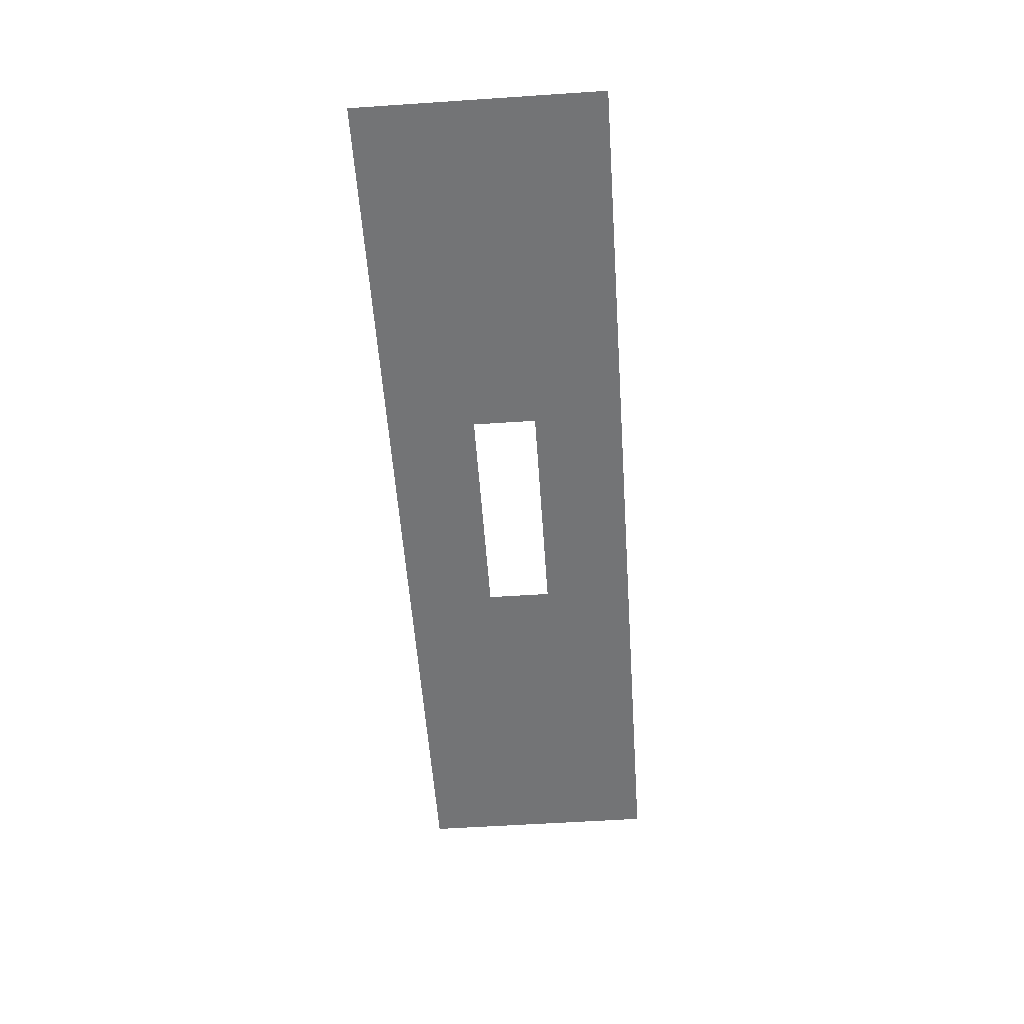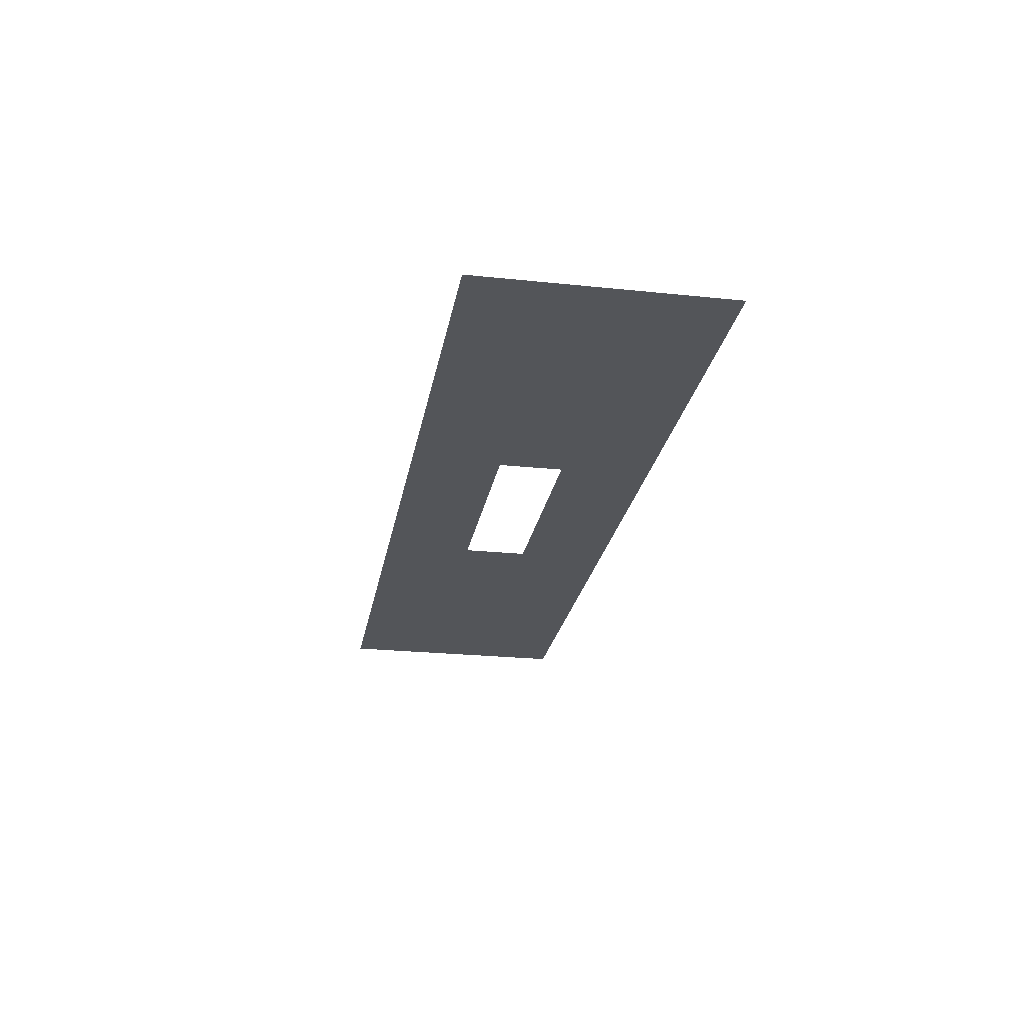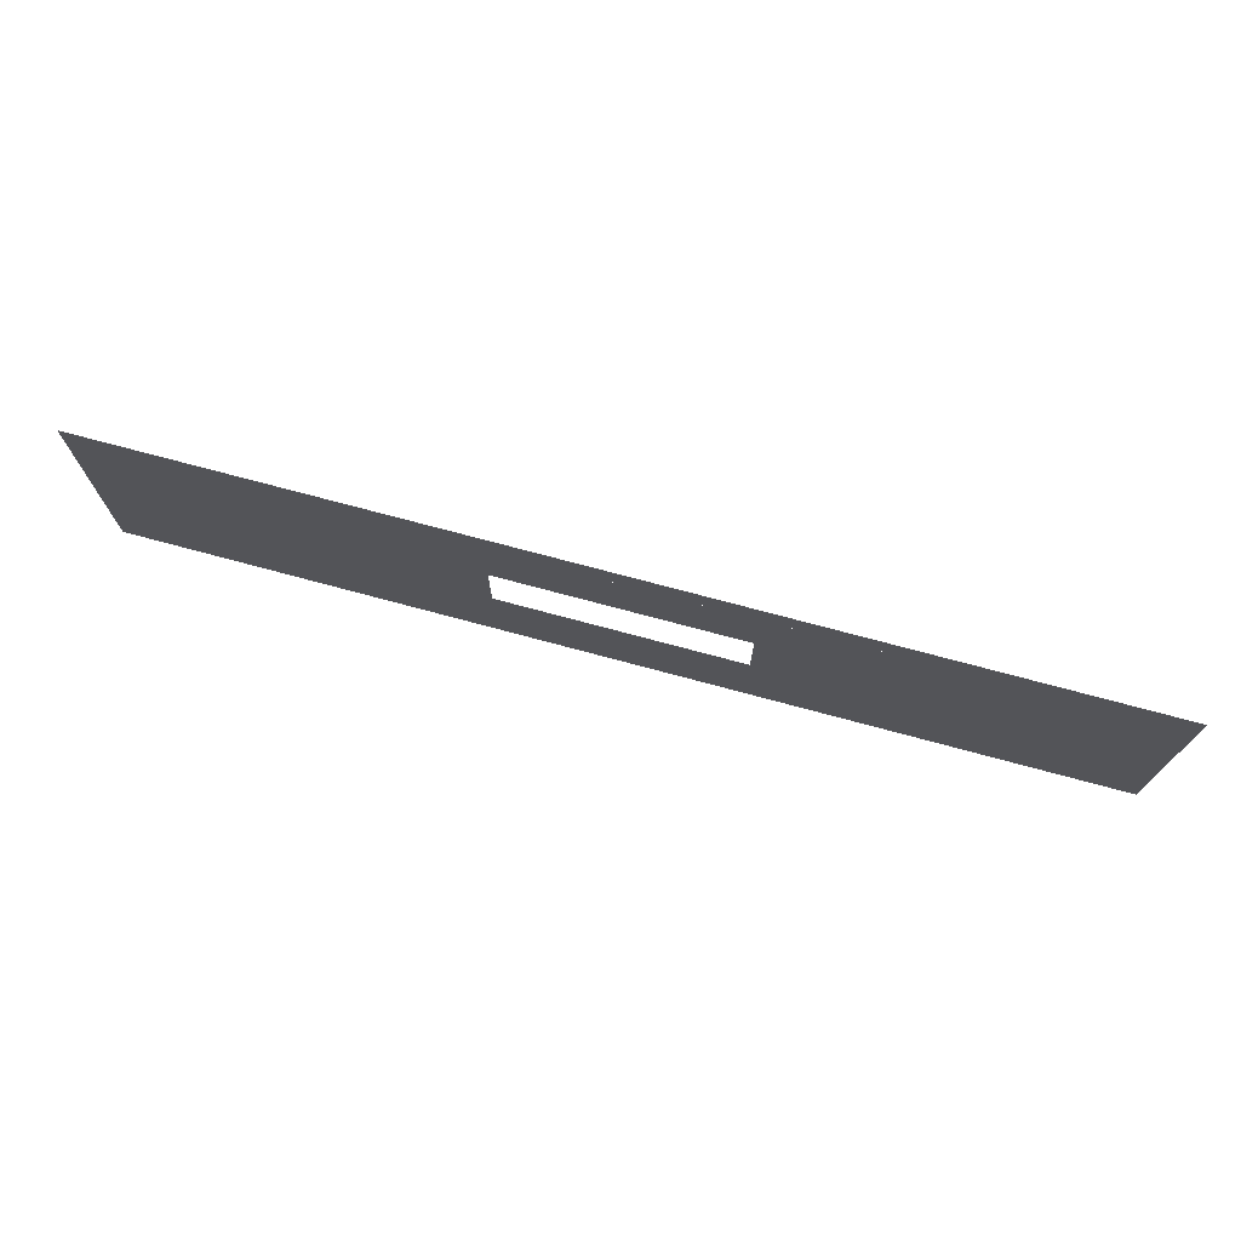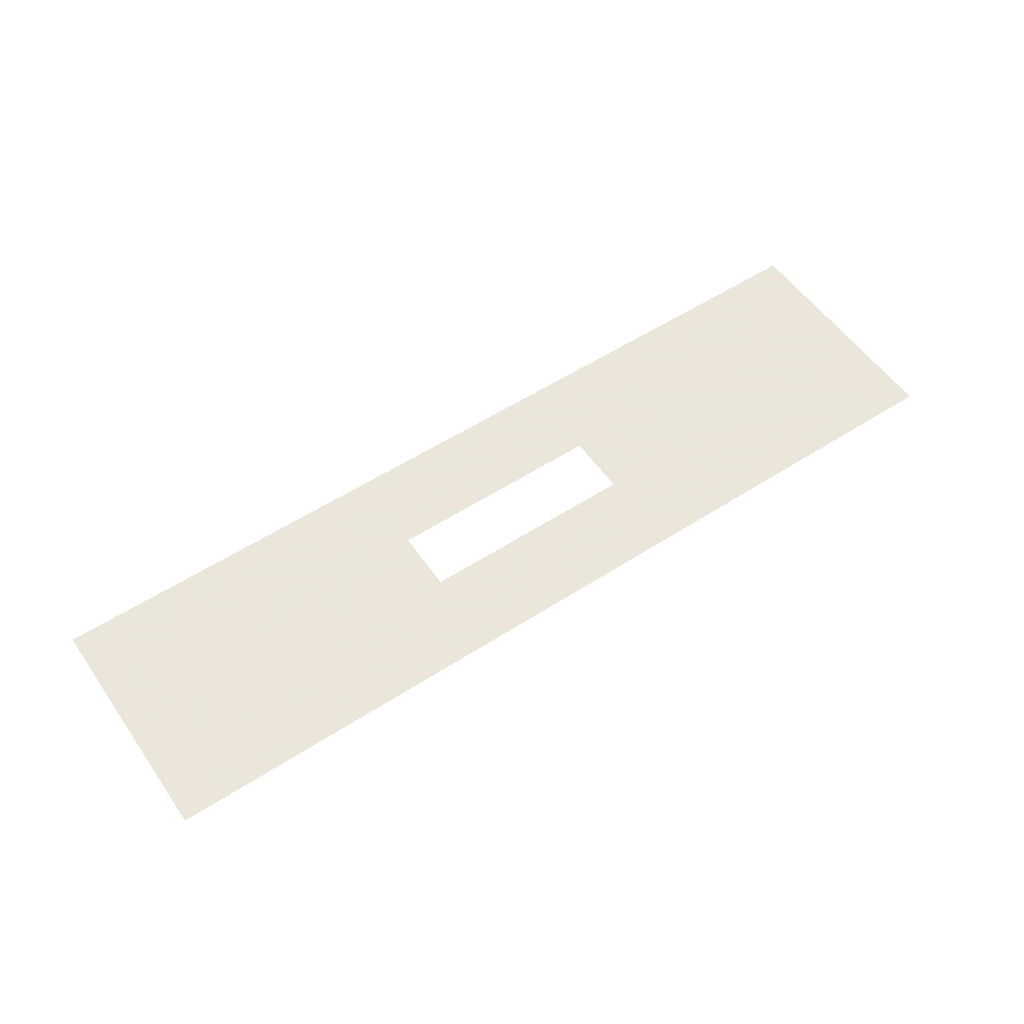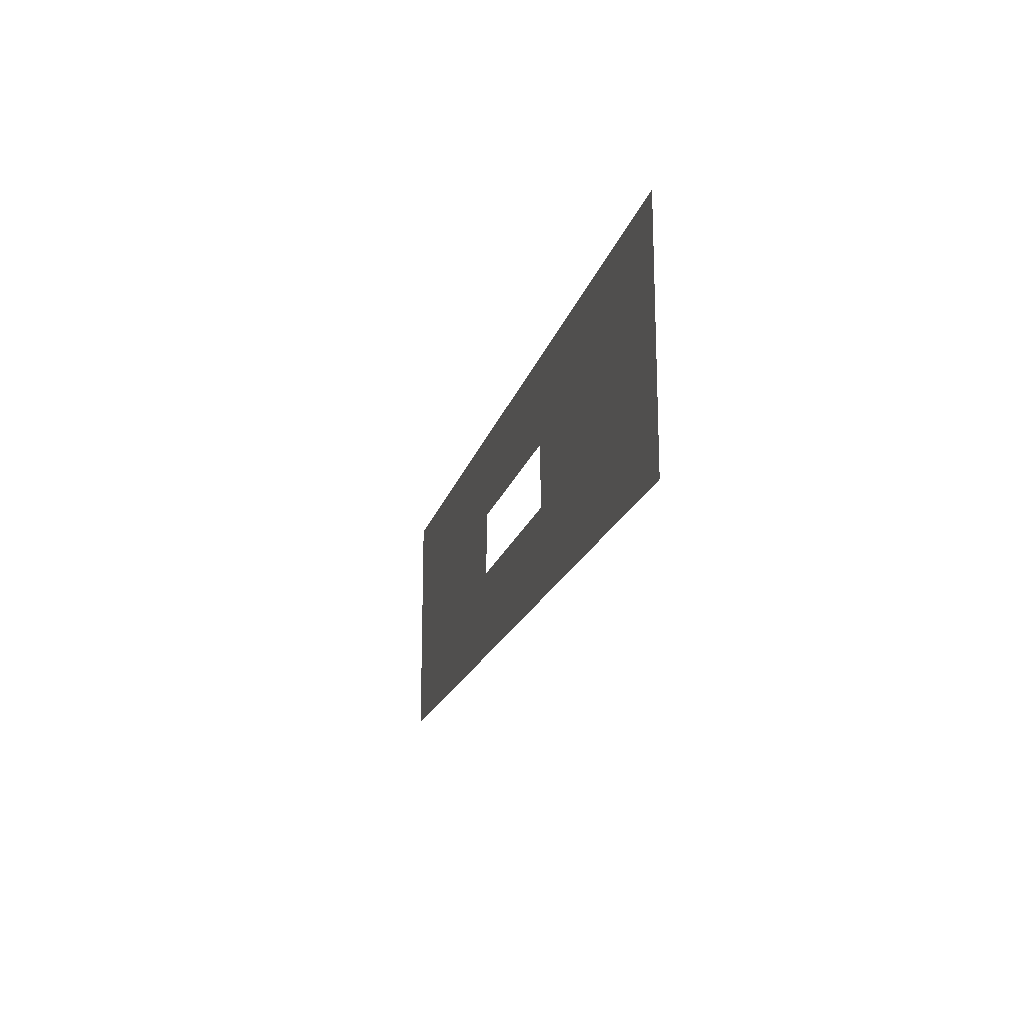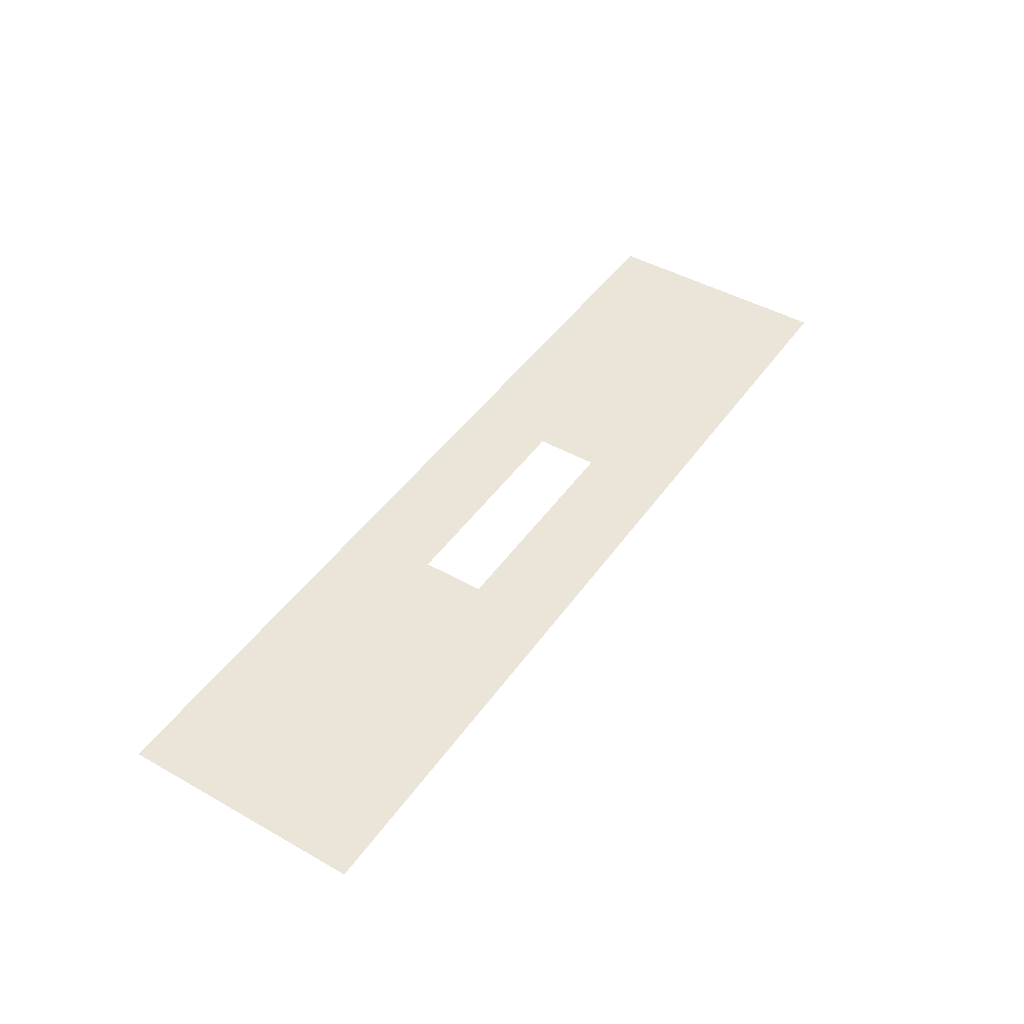
<metadata>
{"format":"obj","ext":"obj","renderer":"f3d","projection":"perspective","resolution":1024,"background":"white","views":[{"elev":-56.2,"azim":94.0,"up":"+Y"},{"elev":-24.3,"azim":80.2,"up":"+Y"},{"elev":73.0,"azim":-164.9,"up":"+Z"},{"elev":55.0,"azim":145.7,"up":"+Y"},{"elev":-18.2,"azim":76.1,"up":"+Z"},{"elev":45.5,"azim":123.0,"up":"+Y"}]}
</metadata>
<code>
v 0.565 0 -0.2
v 0.462 0 -0.1313
v 0.462 0 0.1313
v 0.565 0 0.185
v 0.565 0 -0.2
v -0.575 0 -0.2
v -0.462 0 -0.1313
v 0.462 0 -0.1313
v -0.462 0 0.1313
v -0.462 0 -0.1313
v -0.575 0 -0.2
v -0.575 0 0.185
v 0.462 0 0.1313
v -0.462 0 0.1313
v -0.575 0 0.185
v 0.565 0 0.185
v 0.63 0 0.22
v 0.63 0 -0.24
v 0.565 0 -0.2
v 0.565 0 0.185
v 0.6 0 0.25
v 0.63 0 0.22
v 0.565 0 0.185
v 0.565 0 -0.2
v 0.63 0 -0.24
v 0.6 0 -0.265
v 0.6 0 -0.265
v -0.605 0 -0.265
v -0.575 0 -0.2
v 0.565 0 -0.2
v -0.61 0 0.25
v 0.6 0 0.25
v 0.565 0 0.185
v -0.575 0 0.185
v -0.575 0 -0.2
v -0.605 0 -0.265
v -0.64 0 -0.24
v -0.64 0 0.225
v -0.61 0 0.25
v -0.575 0 0.185
v -0.64 0 -0.24
v -0.64 0 0.225
v -0.575 0 0.185
v -0.575 0 -0.2
v 1.65 0 0.225
v 1.695 0 0.19
v 1.695 0 0
v 1.49 0 0.225
v 0.89 0 0.225
v 1.175 0 0.225
v 1.64 0 -0.285
v 1.355 0 -0.285
v 0.85 0 -0.265
v 0.85 0 -0.075
v 1.055 0 -0.295
v 0.87 0 -0.295
v 1.65 0 0.225
v 1.68 0 0.215
v 1.695 0 0.19
v 0.87 0 -0.295
v 0.855 0 -0.285
v 0.85 0 -0.265
v -1.02 0 -0.3
v -0.825 0 -0.085
v -0.825 0 -0.3
v -1.615 0 -0.295
v -1.155 0 0.225
v -0.86 0 0.225
v -1.33 0 -0.295
v -1.625 0 0.22
v -1.47 0 0.22
v -1.655 0 0.005
v -1.655 0 0.19
v -1.655 0 0.19
v -1.65 0 0.21
v -1.625 0 0.22
v -1.815 0 0.345
v -1.815 0 -0.36
v -1.9 0 -0.5
v -1.9 0 0.5
v -1.9 0 0.5
v -1.755 0 0.4
v -1.815 0 0.345
v -1.9 0 -0.5
v -1.815 0 -0.36
v -1.775 0 -0.4
v -1.9 0 -0.5
v -1.775 0 -0.4
v 1.76 0 -0.4
v 1.9 0 -0.5
v 1.9 0 -0.5
v 1.76 0 -0.4
v 1.815 0 -0.355
v 1.9 0 -0.5
v 1.815 0 -0.355
v 1.815 0 0.345
v 1.9 0 0.5
v 1.9 0 0.5
v 1.815 0 0.345
v 1.765 0 0.4
v 1.9 0 0.5
v 1.765 0 0.4
v -1.755 0 0.4
v -1.9 0 0.5
v -1.655 0 0.19
v -1.655 0 0.005
v -1.815 0 -0.36
v -1.815 0 0.345
v -1.65 0 0.21
v -1.655 0 0.19
v -1.815 0 0.345
v -1.755 0 0.4
v -1.625 0 0.22
v -1.65 0 0.21
v -1.755 0 0.4
v -1.155 0 0.225
v -1.615 0 -0.295
v -1.655 0 0.005
v -1.47 0 0.22
v -1.47 0 0.22
v -1.625 0 0.22
v -1.755 0 0.4
v -1.28 0 0.4
v -1.155 0 0.225
v -1.47 0 0.22
v -1.28 0 0.4
v -1.775 0 -0.4
v -1.815 0 -0.36
v -1.655 0 0.005
v -1.615 0 -0.295
v -1.175 0 -0.4
v -1.775 0 -0.4
v -1.615 0 -0.295
v -1.33 0 -0.295
v -0.825 0 -0.085
v -1.02 0 -0.3
v -1.33 0 -0.295
v -0.86 0 0.225
v -1.02 0 -0.3
v -1.175 0 -0.4
v -1.33 0 -0.295
v -0.86 0 0.225
v -1.155 0 0.225
v -1.28 0 0.4
v -0.75 0 0.4
v -0.64 0 0.225
v -0.86 0 0.225
v -0.75 0 0.4
v -0.61 0 0.25
v -0.64 0 -0.24
v -0.825 0 -0.085
v -0.86 0 0.225
v -0.64 0 0.225
v -1.175 0 -0.4
v -1.02 0 -0.3
v -0.825 0 -0.3
v -0.71 0 -0.4
v -0.71 0 -0.4
v -0.825 0 -0.3
v -0.825 0 -0.085
v -0.64 0 -0.24
v -0.71 0 -0.4
v -0.64 0 -0.24
v -0.605 0 -0.265
v 0.6 0 0.25
v -0.61 0 0.25
v -0.75 0 0.4
v 0.675 0 0.4
v -0.71 0 -0.4
v -0.605 0 -0.265
v 0.6 0 -0.265
v 0.675 0 -0.4
v 0.675 0 -0.4
v 0.6 0 -0.265
v 0.63 0 -0.24
v 0.85 0 -0.265
v 0.675 0 -0.4
v 0.85 0 -0.265
v 0.855 0 -0.285
v 0.855 0 -0.285
v 0.87 0 -0.295
v 0.675 0 -0.4
v 0.85 0 -0.075
v 0.85 0 -0.265
v 0.63 0 -0.24
v 0.63 0 0.22
v 0.89 0 0.225
v 0.63 0 0.22
v 0.6 0 0.25
v 0.675 0 0.4
v 0.89 0 0.225
v 0.85 0 -0.075
v 0.63 0 0.22
v 1.055 0 -0.295
v 0.85 0 -0.075
v 0.89 0 0.225
v 1.355 0 -0.285
v 0.675 0 -0.4
v 0.87 0 -0.295
v 1.055 0 -0.295
v 1.25 0 -0.4
v 1.25 0 -0.4
v 1.055 0 -0.295
v 1.355 0 -0.285
v 1.25 0 -0.4
v 1.355 0 -0.285
v 1.64 0 -0.285
v 1.76 0 -0.4
v 1.76 0 -0.4
v 1.64 0 -0.285
v 1.695 0 0
v 1.815 0 -0.355
v 1.815 0 -0.355
v 1.695 0 0
v 1.695 0 0.19
v 1.815 0 0.345
v 1.815 0 0.345
v 1.695 0 0.19
v 1.68 0 0.215
v 1.765 0 0.4
v 1.49 0 0.225
v 1.695 0 0
v 1.64 0 -0.285
v 1.175 0 0.225
v 1.765 0 0.4
v 1.68 0 0.215
v 1.65 0 0.225
v 1.765 0 0.4
v 1.65 0 0.225
v 1.49 0 0.225
v 1.3 0 0.4
v 1.3 0 0.4
v 1.49 0 0.225
v 1.175 0 0.225
v 1.3 0 0.4
v 1.175 0 0.225
v 0.89 0 0.225
v 0.675 0 0.4
g mesh7211640
f 1 2 3
f 3 4 1
f 5 6 7
f 7 8 5
f 9 10 11
f 11 12 9
f 13 14 15
f 15 16 13
f 17 18 19
f 19 20 17
f 21 22 23
f 24 25 26
f 27 28 29
f 29 30 27
f 31 32 33
f 33 34 31
f 35 36 37
f 38 39 40
f 41 42 43
f 43 44 41
f 45 46 47
f 47 48 45
f 49 50 51
f 51 52 49
f 53 54 55
f 55 56 53
f 57 58 59
f 60 61 62
f 63 64 65
f 66 67 68
f 68 69 66
f 70 71 72
f 72 73 70
f 74 75 76
f 77 78 79
f 79 80 77
f 81 82 83
f 84 85 86
f 87 88 89
f 89 90 87
f 91 92 93
f 94 95 96
f 96 97 94
f 98 99 100
f 101 102 103
f 103 104 101
f 105 106 107
f 107 108 105
f 109 110 111
f 111 112 109
f 113 114 115
f 116 117 118
f 118 119 116
f 120 121 122
f 122 123 120
f 124 125 126
f 127 128 129
f 129 130 127
f 131 132 133
f 133 134 131
f 135 136 137
f 137 138 135
f 139 140 141
f 142 143 144
f 144 145 142
f 146 147 148
f 148 149 146
f 150 151 152
f 152 153 150
f 154 155 156
f 156 157 154
f 158 159 160
f 160 161 158
f 162 163 164
f 165 166 167
f 167 168 165
f 169 170 171
f 171 172 169
f 173 174 175
f 175 176 173
f 177 178 179
f 180 181 182
f 183 184 185
f 185 186 183
f 187 188 189
f 189 190 187
f 191 192 193
f 194 195 196
f 196 197 194
f 198 199 200
f 200 201 198
f 202 203 204
f 205 206 207
f 207 208 205
f 209 210 211
f 211 212 209
f 213 214 215
f 215 216 213
f 217 218 219
f 219 220 217
f 221 222 223
f 223 224 221
f 225 226 227
f 228 229 230
f 230 231 228
f 232 233 234
f 235 236 237
f 237 238 235

</code>
